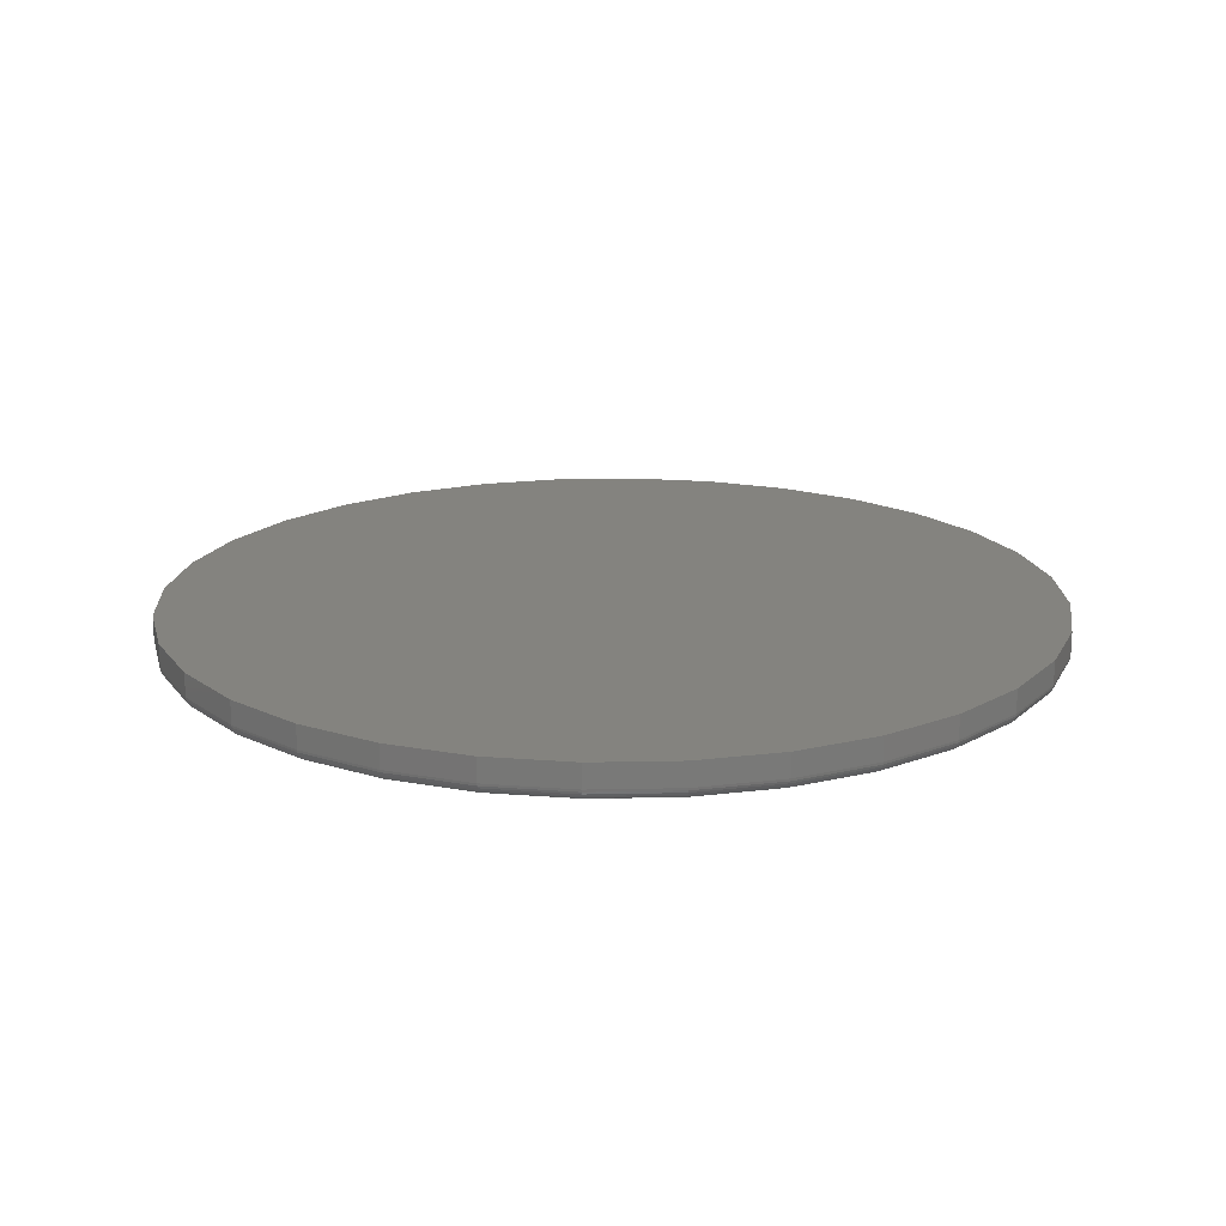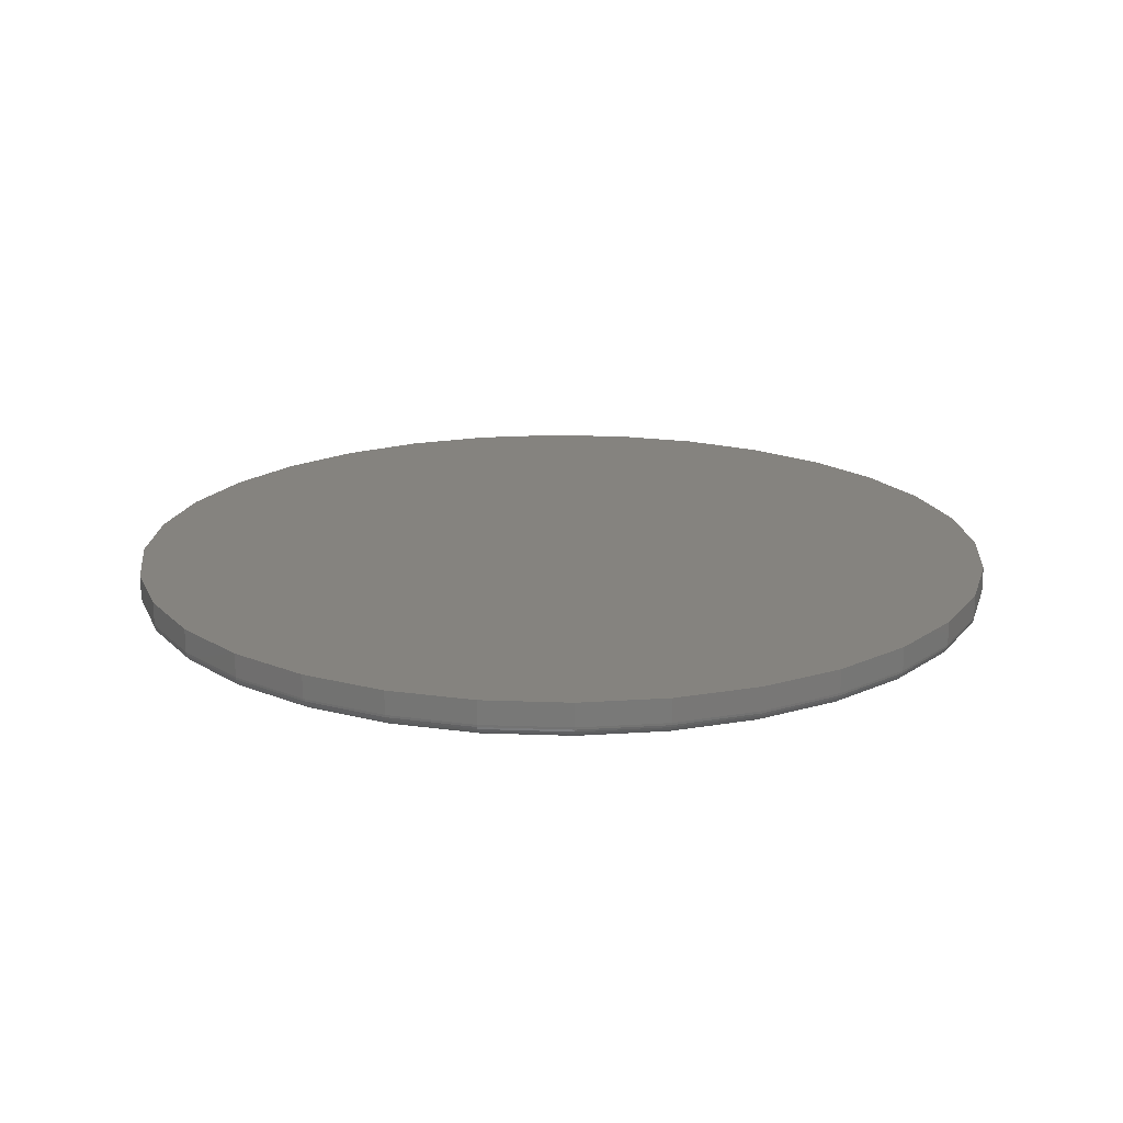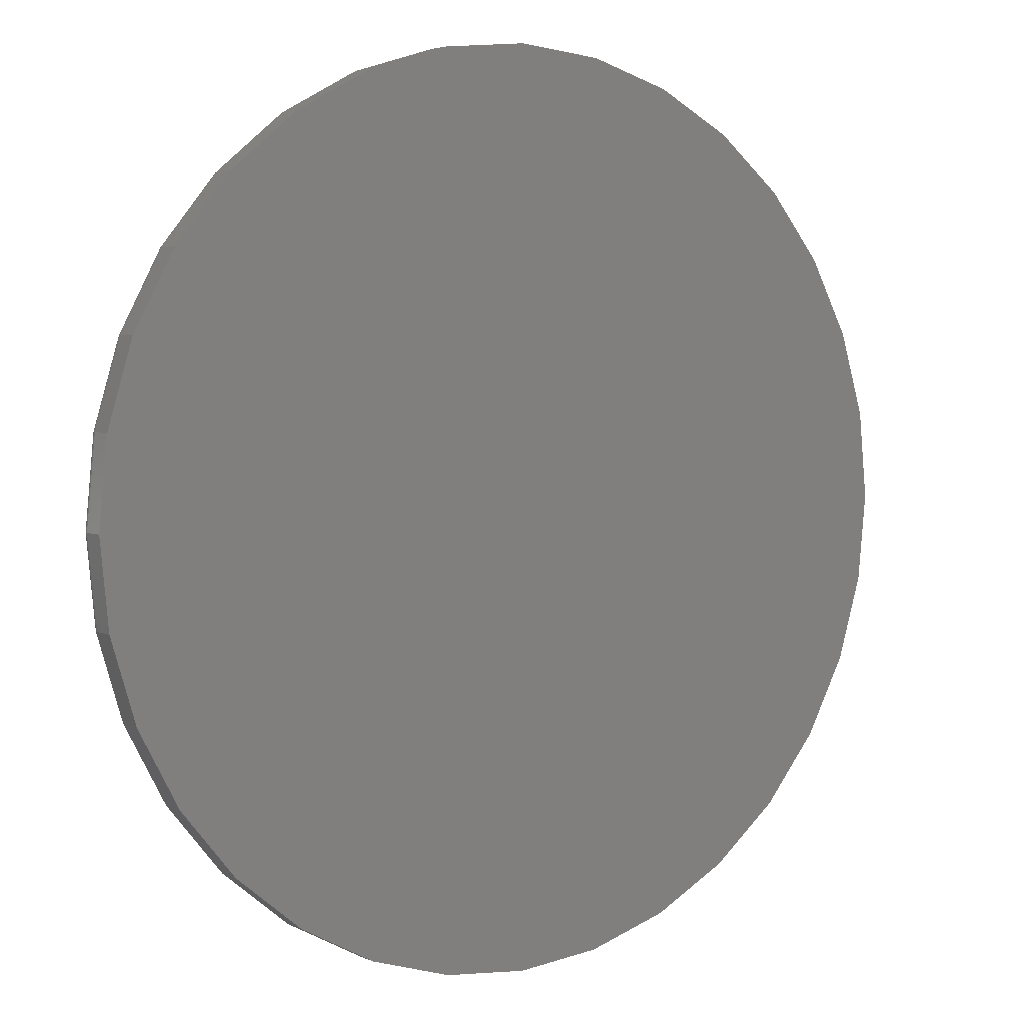
<metadata>
{"format":"stl","ext":"stl","renderer":"f3d","projection":"perspective","resolution":1024,"background":"white","views":[{"elev":18.1,"azim":-53.0,"up":"+Y"},{"elev":18.6,"azim":9.7,"up":"+Y"},{"elev":4.1,"azim":144.8,"up":"+Z"}]}
</metadata>
<code>
# stl→obj: 320 verts, 636 faces
v 0.3235 -0.02344 0.6578
v 0.4344 -0.02344 0.6578
v 0.3789 -0.02344 0.6632
v 0.4877 -0.02344 0.6416
v 0.2702 -0.02344 0.6416
v 0.5369 -0.02344 0.6153
v 0.221 -0.02344 0.6153
v 0.58 -0.02344 0.58
v 0.1779 -0.02344 0.58
v 0.6153 -0.02344 0.5369
v 0.1426 -0.02344 0.5369
v 0.6416 -0.02344 0.4877
v 0.1163 -0.02344 0.4877
v 0.6578 -0.02344 0.4344
v 0.1001 -0.02344 0.4344
v 0.6632 -0.02344 0.3789
v 0.09465 -0.02344 0.3789
v 0.6578 -0.02344 0.3235
v 0.1001 -0.02344 0.3235
v 0.6416 -0.02344 0.2702
v 0.1163 -0.02344 0.2702
v 0.6153 -0.02344 0.221
v 0.1426 -0.02344 0.221
v 0.58 -0.02344 0.1779
v 0.1779 -0.02344 0.1779
v 0.5369 -0.02344 0.1426
v 0.221 -0.02344 0.1426
v 0.4877 -0.02344 0.1163
v 0.2702 -0.02344 0.1163
v 0.4344 -0.02344 0.1001
v 0.3235 -0.02344 0.1001
v 0.3789 -0.02344 0.09465
v 0.6711 0 0.3789
v 0.6711 -0.01562 0.3789
v 0.6654 0 0.322
v 0.6654 -0.01562 0.322
v 0.6488 0 0.2672
v 0.6488 -0.01562 0.2672
v 0.6218 0 0.2167
v 0.6218 -0.01562 0.2167
v 0.5855 0 0.1724
v 0.5855 -0.01562 0.1724
v 0.5412 0 0.1361
v 0.5412 -0.01562 0.1361
v 0.4907 0 0.1091
v 0.4907 -0.01562 0.1091
v 0.4359 0 0.09245
v 0.4359 -0.01562 0.09245
v 0.3789 0 0.08684
v 0.3789 -0.01562 0.08684
v 0.322 0 0.09245
v 0.322 -0.01562 0.09245
v 0.2672 0 0.1091
v 0.2672 -0.01562 0.1091
v 0.2167 0 0.1361
v 0.2167 -0.01562 0.1361
v 0.1724 0 0.1724
v 0.1724 -0.01562 0.1724
v 0.1361 0 0.2167
v 0.1361 -0.01562 0.2167
v 0.1091 0 0.2672
v 0.1091 -0.01562 0.2672
v 0.09245 0 0.322
v 0.09245 -0.01562 0.322
v 0.08684 0 0.3789
v 0.08684 -0.01562 0.3789
v 0.09245 0 0.4359
v 0.09245 -0.01562 0.4359
v 0.1091 0 0.4907
v 0.1091 -0.01562 0.4907
v 0.1361 0 0.5412
v 0.1361 -0.01562 0.5412
v 0.1724 0 0.5855
v 0.1724 -0.01562 0.5855
v 0.2167 0 0.6218
v 0.2167 -0.01562 0.6218
v 0.2672 0 0.6488
v 0.2672 -0.01562 0.6488
v 0.322 0 0.6654
v 0.322 -0.01562 0.6654
v 0.3789 0 0.6711
v 0.3789 -0.01562 0.6711
v 0.4359 0 0.6654
v 0.4359 -0.01562 0.6654
v 0.4907 0 0.6488
v 0.4907 -0.01562 0.6488
v 0.5412 0 0.6218
v 0.5412 -0.01562 0.6218
v 0.5855 0 0.5855
v 0.5855 -0.01562 0.5855
v 0.6218 0 0.5412
v 0.6218 -0.01562 0.5412
v 0.6488 0 0.4907
v 0.6488 -0.01562 0.4907
v 0.6654 0 0.4359
v 0.6654 -0.01562 0.4359
v 0.09313 -0.02329 0.3789
v 0.09862 -0.02329 0.4347
v 0.09166 -0.02284 0.3789
v 0.09718 -0.02284 0.435
v 0.09031 -0.02212 0.3789
v 0.09586 -0.02212 0.4353
v 0.08913 -0.02115 0.3789
v 0.0947 -0.02115 0.4355
v 0.08816 -0.01997 0.3789
v 0.09375 -0.01997 0.4357
v 0.08744 -0.01861 0.3789
v 0.09304 -0.01861 0.4358
v 0.08699 -0.01715 0.3789
v 0.0926 -0.01715 0.4359
v 0.6593 -0.02329 0.4347
v 0.6648 -0.02329 0.3789
v 0.6607 -0.02284 0.435
v 0.6662 -0.02284 0.3789
v 0.662 -0.02212 0.4353
v 0.6676 -0.02212 0.3789
v 0.6632 -0.02115 0.4355
v 0.6688 -0.02115 0.3789
v 0.6641 -0.01997 0.4357
v 0.6697 -0.01997 0.3789
v 0.6649 -0.01861 0.4358
v 0.6705 -0.01861 0.3789
v 0.6653 -0.01715 0.4359
v 0.6709 -0.01715 0.3789
v 0.643 -0.02329 0.4883
v 0.6444 -0.02284 0.4889
v 0.6456 -0.02212 0.4894
v 0.6467 -0.02115 0.4899
v 0.6476 -0.01997 0.4902
v 0.6483 -0.01861 0.4905
v 0.6487 -0.01715 0.4907
v 0.6166 -0.02329 0.5377
v 0.6178 -0.02284 0.5386
v 0.6189 -0.02212 0.5393
v 0.6199 -0.02115 0.54
v 0.6207 -0.01997 0.5405
v 0.6213 -0.01861 0.5409
v 0.6217 -0.01715 0.5411
v 0.5811 -0.02329 0.5811
v 0.5821 -0.02284 0.5821
v 0.583 -0.02212 0.583
v 0.5839 -0.02115 0.5839
v 0.5846 -0.01997 0.5846
v 0.5851 -0.01861 0.5851
v 0.5854 -0.01715 0.5854
v 0.5377 -0.02329 0.6166
v 0.5386 -0.02284 0.6178
v 0.5393 -0.02212 0.6189
v 0.54 -0.02115 0.6199
v 0.5405 -0.01997 0.6207
v 0.5409 -0.01861 0.6213
v 0.5411 -0.01715 0.6217
v 0.4883 -0.02329 0.643
v 0.4889 -0.02284 0.6444
v 0.4894 -0.02212 0.6456
v 0.4899 -0.02115 0.6467
v 0.4902 -0.01997 0.6476
v 0.4905 -0.01861 0.6483
v 0.4907 -0.01715 0.6487
v 0.4347 -0.02329 0.6593
v 0.435 -0.02284 0.6607
v 0.4353 -0.02212 0.662
v 0.4355 -0.02115 0.6632
v 0.4357 -0.01997 0.6641
v 0.4358 -0.01861 0.6649
v 0.4359 -0.01715 0.6653
v 0.3789 -0.02329 0.6648
v 0.3789 -0.02284 0.6662
v 0.3789 -0.02212 0.6676
v 0.3789 -0.02115 0.6688
v 0.3789 -0.01997 0.6697
v 0.3789 -0.01861 0.6705
v 0.3789 -0.01715 0.6709
v 0.3232 -0.02329 0.6593
v 0.3229 -0.02284 0.6607
v 0.3226 -0.02212 0.662
v 0.3224 -0.02115 0.6632
v 0.3222 -0.01997 0.6641
v 0.3221 -0.01861 0.6649
v 0.322 -0.01715 0.6653
v 0.2696 -0.02329 0.643
v 0.269 -0.02284 0.6444
v 0.2685 -0.02212 0.6456
v 0.268 -0.02115 0.6467
v 0.2677 -0.01997 0.6476
v 0.2674 -0.01861 0.6483
v 0.2672 -0.01715 0.6487
v 0.2202 -0.02329 0.6166
v 0.2193 -0.02284 0.6178
v 0.2186 -0.02212 0.6189
v 0.2179 -0.02115 0.6199
v 0.2174 -0.01997 0.6207
v 0.217 -0.01861 0.6213
v 0.2167 -0.01715 0.6217
v 0.1768 -0.02329 0.5811
v 0.1758 -0.02284 0.5821
v 0.1749 -0.02212 0.583
v 0.174 -0.02115 0.5839
v 0.1733 -0.01997 0.5846
v 0.1728 -0.01861 0.5851
v 0.1725 -0.01715 0.5854
v 0.1413 -0.02329 0.5377
v 0.1401 -0.02284 0.5386
v 0.139 -0.02212 0.5393
v 0.138 -0.02115 0.54
v 0.1372 -0.01997 0.5405
v 0.1366 -0.01861 0.5409
v 0.1362 -0.01715 0.5411
v 0.1149 -0.02329 0.4883
v 0.1135 -0.02284 0.4889
v 0.1123 -0.02212 0.4894
v 0.1112 -0.02115 0.4899
v 0.1103 -0.01997 0.4902
v 0.1096 -0.01861 0.4905
v 0.1092 -0.01715 0.4907
v 0.6593 -0.02329 0.3232
v 0.6607 -0.02284 0.3229
v 0.662 -0.02212 0.3226
v 0.6632 -0.02115 0.3224
v 0.6641 -0.01997 0.3222
v 0.6649 -0.01861 0.3221
v 0.6653 -0.01715 0.322
v 0.09862 -0.02329 0.3232
v 0.09718 -0.02284 0.3229
v 0.09586 -0.02212 0.3226
v 0.0947 -0.02115 0.3224
v 0.09375 -0.01997 0.3222
v 0.09304 -0.01861 0.3221
v 0.0926 -0.01715 0.322
v 0.1149 -0.02329 0.2696
v 0.1135 -0.02284 0.269
v 0.1123 -0.02212 0.2685
v 0.1112 -0.02115 0.268
v 0.1103 -0.01997 0.2677
v 0.1096 -0.01861 0.2674
v 0.1092 -0.01715 0.2672
v 0.1413 -0.02329 0.2202
v 0.1401 -0.02284 0.2193
v 0.139 -0.02212 0.2186
v 0.138 -0.02115 0.2179
v 0.1372 -0.01997 0.2174
v 0.1366 -0.01861 0.217
v 0.1362 -0.01715 0.2167
v 0.1768 -0.02329 0.1768
v 0.1758 -0.02284 0.1758
v 0.1749 -0.02212 0.1749
v 0.174 -0.02115 0.174
v 0.1733 -0.01997 0.1733
v 0.1728 -0.01861 0.1728
v 0.1725 -0.01715 0.1725
v 0.2202 -0.02329 0.1413
v 0.2193 -0.02284 0.1401
v 0.2186 -0.02212 0.139
v 0.2179 -0.02115 0.138
v 0.2174 -0.01997 0.1372
v 0.217 -0.01861 0.1366
v 0.2167 -0.01715 0.1362
v 0.2696 -0.02329 0.1149
v 0.269 -0.02284 0.1135
v 0.2685 -0.02212 0.1123
v 0.268 -0.02115 0.1112
v 0.2677 -0.01997 0.1103
v 0.2674 -0.01861 0.1096
v 0.2672 -0.01715 0.1092
v 0.3232 -0.02329 0.09862
v 0.3229 -0.02284 0.09718
v 0.3226 -0.02212 0.09586
v 0.3224 -0.02115 0.0947
v 0.3222 -0.01997 0.09375
v 0.3221 -0.01861 0.09304
v 0.322 -0.01715 0.0926
v 0.3789 -0.02329 0.09313
v 0.3789 -0.02284 0.09166
v 0.3789 -0.02212 0.09031
v 0.3789 -0.02115 0.08913
v 0.3789 -0.01997 0.08816
v 0.3789 -0.01861 0.08744
v 0.3789 -0.01715 0.08699
v 0.4347 -0.02329 0.09862
v 0.435 -0.02284 0.09718
v 0.4353 -0.02212 0.09586
v 0.4355 -0.02115 0.0947
v 0.4357 -0.01997 0.09375
v 0.4358 -0.01861 0.09304
v 0.4359 -0.01715 0.0926
v 0.4883 -0.02329 0.1149
v 0.4889 -0.02284 0.1135
v 0.4894 -0.02212 0.1123
v 0.4899 -0.02115 0.1112
v 0.4902 -0.01997 0.1103
v 0.4905 -0.01861 0.1096
v 0.4907 -0.01715 0.1092
v 0.5377 -0.02329 0.1413
v 0.5386 -0.02284 0.1401
v 0.5393 -0.02212 0.139
v 0.54 -0.02115 0.138
v 0.5405 -0.01997 0.1372
v 0.5409 -0.01861 0.1366
v 0.5411 -0.01715 0.1362
v 0.5811 -0.02329 0.1768
v 0.5821 -0.02284 0.1758
v 0.583 -0.02212 0.1749
v 0.5839 -0.02115 0.174
v 0.5846 -0.01997 0.1733
v 0.5851 -0.01861 0.1728
v 0.5854 -0.01715 0.1725
v 0.6166 -0.02329 0.2202
v 0.6178 -0.02284 0.2193
v 0.6189 -0.02212 0.2186
v 0.6199 -0.02115 0.2179
v 0.6207 -0.01997 0.2174
v 0.6213 -0.01861 0.217
v 0.6217 -0.01715 0.2167
v 0.643 -0.02329 0.2696
v 0.6444 -0.02284 0.269
v 0.6456 -0.02212 0.2685
v 0.6467 -0.02115 0.268
v 0.6476 -0.01997 0.2677
v 0.6483 -0.01861 0.2674
v 0.6487 -0.01715 0.2672
f 1 2 3
f 2 1 4
f 4 1 5
f 4 5 6
f 6 5 7
f 6 7 8
f 8 7 9
f 8 9 10
f 10 9 11
f 10 11 12
f 12 11 13
f 12 13 14
f 14 13 15
f 14 15 16
f 16 15 17
f 16 17 18
f 18 17 19
f 18 19 20
f 20 19 21
f 20 21 22
f 22 21 23
f 22 23 24
f 24 23 25
f 24 25 26
f 26 25 27
f 26 27 28
f 28 27 29
f 28 29 30
f 30 29 31
f 30 31 32
f 33 34 35
f 35 34 36
f 35 36 37
f 37 36 38
f 37 38 39
f 39 38 40
f 39 40 41
f 41 40 42
f 41 42 43
f 43 42 44
f 43 44 45
f 45 44 46
f 45 46 47
f 47 46 48
f 47 48 49
f 49 48 50
f 49 50 51
f 51 50 52
f 51 52 53
f 53 52 54
f 53 54 55
f 55 54 56
f 55 56 57
f 57 56 58
f 57 58 59
f 59 58 60
f 59 60 61
f 61 60 62
f 61 62 63
f 63 62 64
f 63 64 65
f 65 64 66
f 65 66 67
f 67 66 68
f 67 68 69
f 69 68 70
f 69 70 71
f 71 70 72
f 71 72 73
f 73 72 74
f 73 74 75
f 75 74 76
f 75 76 77
f 77 76 78
f 77 78 79
f 79 78 80
f 79 80 81
f 81 80 82
f 81 82 83
f 83 82 84
f 83 84 85
f 85 84 86
f 85 86 87
f 87 86 88
f 87 88 89
f 89 88 90
f 89 90 91
f 91 90 92
f 91 92 93
f 93 92 94
f 93 94 95
f 95 94 96
f 95 96 33
f 33 96 34
f 17 15 97
f 97 15 98
f 97 98 99
f 99 98 100
f 99 100 101
f 101 100 102
f 101 102 103
f 103 102 104
f 103 104 105
f 105 104 106
f 105 106 107
f 107 106 108
f 107 108 109
f 109 108 110
f 109 110 66
f 66 110 68
f 14 16 111
f 111 16 112
f 111 112 113
f 113 112 114
f 113 114 115
f 115 114 116
f 115 116 117
f 117 116 118
f 117 118 119
f 119 118 120
f 119 120 121
f 121 120 122
f 121 122 123
f 123 122 124
f 123 124 96
f 96 124 34
f 12 14 125
f 125 14 111
f 125 111 126
f 126 111 113
f 126 113 127
f 127 113 115
f 127 115 128
f 128 115 117
f 128 117 129
f 129 117 119
f 129 119 130
f 130 119 121
f 130 121 131
f 131 121 123
f 131 123 94
f 94 123 96
f 10 12 132
f 132 12 125
f 132 125 133
f 133 125 126
f 133 126 134
f 134 126 127
f 134 127 135
f 135 127 128
f 135 128 136
f 136 128 129
f 136 129 137
f 137 129 130
f 137 130 138
f 138 130 131
f 138 131 92
f 92 131 94
f 8 10 139
f 139 10 132
f 139 132 140
f 140 132 133
f 140 133 141
f 141 133 134
f 141 134 142
f 142 134 135
f 142 135 143
f 143 135 136
f 143 136 144
f 144 136 137
f 144 137 145
f 145 137 138
f 145 138 90
f 90 138 92
f 6 8 146
f 146 8 139
f 146 139 147
f 147 139 140
f 147 140 148
f 148 140 141
f 148 141 149
f 149 141 142
f 149 142 150
f 150 142 143
f 150 143 151
f 151 143 144
f 151 144 152
f 152 144 145
f 152 145 88
f 88 145 90
f 4 6 153
f 153 6 146
f 153 146 154
f 154 146 147
f 154 147 155
f 155 147 148
f 155 148 156
f 156 148 149
f 156 149 157
f 157 149 150
f 157 150 158
f 158 150 151
f 158 151 159
f 159 151 152
f 159 152 86
f 86 152 88
f 2 4 160
f 160 4 153
f 160 153 161
f 161 153 154
f 161 154 162
f 162 154 155
f 162 155 163
f 163 155 156
f 163 156 164
f 164 156 157
f 164 157 165
f 165 157 158
f 165 158 166
f 166 158 159
f 166 159 84
f 84 159 86
f 3 2 167
f 167 2 160
f 167 160 168
f 168 160 161
f 168 161 169
f 169 161 162
f 169 162 170
f 170 162 163
f 170 163 171
f 171 163 164
f 171 164 172
f 172 164 165
f 172 165 173
f 173 165 166
f 173 166 82
f 82 166 84
f 1 3 174
f 174 3 167
f 174 167 175
f 175 167 168
f 175 168 176
f 176 168 169
f 176 169 177
f 177 169 170
f 177 170 178
f 178 170 171
f 178 171 179
f 179 171 172
f 179 172 180
f 180 172 173
f 180 173 80
f 80 173 82
f 5 1 181
f 181 1 174
f 181 174 182
f 182 174 175
f 182 175 183
f 183 175 176
f 183 176 184
f 184 176 177
f 184 177 185
f 185 177 178
f 185 178 186
f 186 178 179
f 186 179 187
f 187 179 180
f 187 180 78
f 78 180 80
f 7 5 188
f 188 5 181
f 188 181 189
f 189 181 182
f 189 182 190
f 190 182 183
f 190 183 191
f 191 183 184
f 191 184 192
f 192 184 185
f 192 185 193
f 193 185 186
f 193 186 194
f 194 186 187
f 194 187 76
f 76 187 78
f 9 7 195
f 195 7 188
f 195 188 196
f 196 188 189
f 196 189 197
f 197 189 190
f 197 190 198
f 198 190 191
f 198 191 199
f 199 191 192
f 199 192 200
f 200 192 193
f 200 193 201
f 201 193 194
f 201 194 74
f 74 194 76
f 11 9 202
f 202 9 195
f 202 195 203
f 203 195 196
f 203 196 204
f 204 196 197
f 204 197 205
f 205 197 198
f 205 198 206
f 206 198 199
f 206 199 207
f 207 199 200
f 207 200 208
f 208 200 201
f 208 201 72
f 72 201 74
f 13 11 209
f 209 11 202
f 209 202 210
f 210 202 203
f 210 203 211
f 211 203 204
f 211 204 212
f 212 204 205
f 212 205 213
f 213 205 206
f 213 206 214
f 214 206 207
f 214 207 215
f 215 207 208
f 215 208 70
f 70 208 72
f 15 13 98
f 98 13 209
f 98 209 100
f 100 209 210
f 100 210 102
f 102 210 211
f 102 211 104
f 104 211 212
f 104 212 106
f 106 212 213
f 106 213 108
f 108 213 214
f 108 214 110
f 110 214 215
f 110 215 68
f 68 215 70
f 16 18 112
f 112 18 216
f 112 216 114
f 114 216 217
f 114 217 116
f 116 217 218
f 116 218 118
f 118 218 219
f 118 219 120
f 120 219 220
f 120 220 122
f 122 220 221
f 122 221 124
f 124 221 222
f 124 222 34
f 34 222 36
f 19 17 223
f 223 17 97
f 223 97 224
f 224 97 99
f 224 99 225
f 225 99 101
f 225 101 226
f 226 101 103
f 226 103 227
f 227 103 105
f 227 105 228
f 228 105 107
f 228 107 229
f 229 107 109
f 229 109 64
f 64 109 66
f 21 19 230
f 230 19 223
f 230 223 231
f 231 223 224
f 231 224 232
f 232 224 225
f 232 225 233
f 233 225 226
f 233 226 234
f 234 226 227
f 234 227 235
f 235 227 228
f 235 228 236
f 236 228 229
f 236 229 62
f 62 229 64
f 23 21 237
f 237 21 230
f 237 230 238
f 238 230 231
f 238 231 239
f 239 231 232
f 239 232 240
f 240 232 233
f 240 233 241
f 241 233 234
f 241 234 242
f 242 234 235
f 242 235 243
f 243 235 236
f 243 236 60
f 60 236 62
f 25 23 244
f 244 23 237
f 244 237 245
f 245 237 238
f 245 238 246
f 246 238 239
f 246 239 247
f 247 239 240
f 247 240 248
f 248 240 241
f 248 241 249
f 249 241 242
f 249 242 250
f 250 242 243
f 250 243 58
f 58 243 60
f 27 25 251
f 251 25 244
f 251 244 252
f 252 244 245
f 252 245 253
f 253 245 246
f 253 246 254
f 254 246 247
f 254 247 255
f 255 247 248
f 255 248 256
f 256 248 249
f 256 249 257
f 257 249 250
f 257 250 56
f 56 250 58
f 29 27 258
f 258 27 251
f 258 251 259
f 259 251 252
f 259 252 260
f 260 252 253
f 260 253 261
f 261 253 254
f 261 254 262
f 262 254 255
f 262 255 263
f 263 255 256
f 263 256 264
f 264 256 257
f 264 257 54
f 54 257 56
f 31 29 265
f 265 29 258
f 265 258 266
f 266 258 259
f 266 259 267
f 267 259 260
f 267 260 268
f 268 260 261
f 268 261 269
f 269 261 262
f 269 262 270
f 270 262 263
f 270 263 271
f 271 263 264
f 271 264 52
f 52 264 54
f 32 31 272
f 272 31 265
f 272 265 273
f 273 265 266
f 273 266 274
f 274 266 267
f 274 267 275
f 275 267 268
f 275 268 276
f 276 268 269
f 276 269 277
f 277 269 270
f 277 270 278
f 278 270 271
f 278 271 50
f 50 271 52
f 30 32 279
f 279 32 272
f 279 272 280
f 280 272 273
f 280 273 281
f 281 273 274
f 281 274 282
f 282 274 275
f 282 275 283
f 283 275 276
f 283 276 284
f 284 276 277
f 284 277 285
f 285 277 278
f 285 278 48
f 48 278 50
f 28 30 286
f 286 30 279
f 286 279 287
f 287 279 280
f 287 280 288
f 288 280 281
f 288 281 289
f 289 281 282
f 289 282 290
f 290 282 283
f 290 283 291
f 291 283 284
f 291 284 292
f 292 284 285
f 292 285 46
f 46 285 48
f 26 28 293
f 293 28 286
f 293 286 294
f 294 286 287
f 294 287 295
f 295 287 288
f 295 288 296
f 296 288 289
f 296 289 297
f 297 289 290
f 297 290 298
f 298 290 291
f 298 291 299
f 299 291 292
f 299 292 44
f 44 292 46
f 24 26 300
f 300 26 293
f 300 293 301
f 301 293 294
f 301 294 302
f 302 294 295
f 302 295 303
f 303 295 296
f 303 296 304
f 304 296 297
f 304 297 305
f 305 297 298
f 305 298 306
f 306 298 299
f 306 299 42
f 42 299 44
f 22 24 307
f 307 24 300
f 307 300 308
f 308 300 301
f 308 301 309
f 309 301 302
f 309 302 310
f 310 302 303
f 310 303 311
f 311 303 304
f 311 304 312
f 312 304 305
f 312 305 313
f 313 305 306
f 313 306 40
f 40 306 42
f 20 22 314
f 314 22 307
f 314 307 315
f 315 307 308
f 315 308 316
f 316 308 309
f 316 309 317
f 317 309 310
f 317 310 318
f 318 310 311
f 318 311 319
f 319 311 312
f 319 312 320
f 320 312 313
f 320 313 38
f 38 313 40
f 18 20 216
f 216 20 314
f 216 314 217
f 217 314 315
f 217 315 218
f 218 315 316
f 218 316 219
f 219 316 317
f 219 317 220
f 220 317 318
f 220 318 221
f 221 318 319
f 221 319 222
f 222 319 320
f 222 320 36
f 36 320 38
f 81 83 79
f 49 51 47
f 47 51 53
f 47 53 45
f 45 53 55
f 45 55 43
f 43 55 57
f 43 57 41
f 41 57 59
f 41 59 39
f 39 59 61
f 39 61 37
f 37 61 63
f 37 63 35
f 35 63 65
f 35 65 33
f 33 65 67
f 33 67 95
f 95 67 69
f 95 69 93
f 93 69 71
f 93 71 91
f 91 71 73
f 91 73 89
f 89 73 75
f 89 75 87
f 87 75 77
f 87 77 85
f 85 77 79
f 85 79 83

</code>
